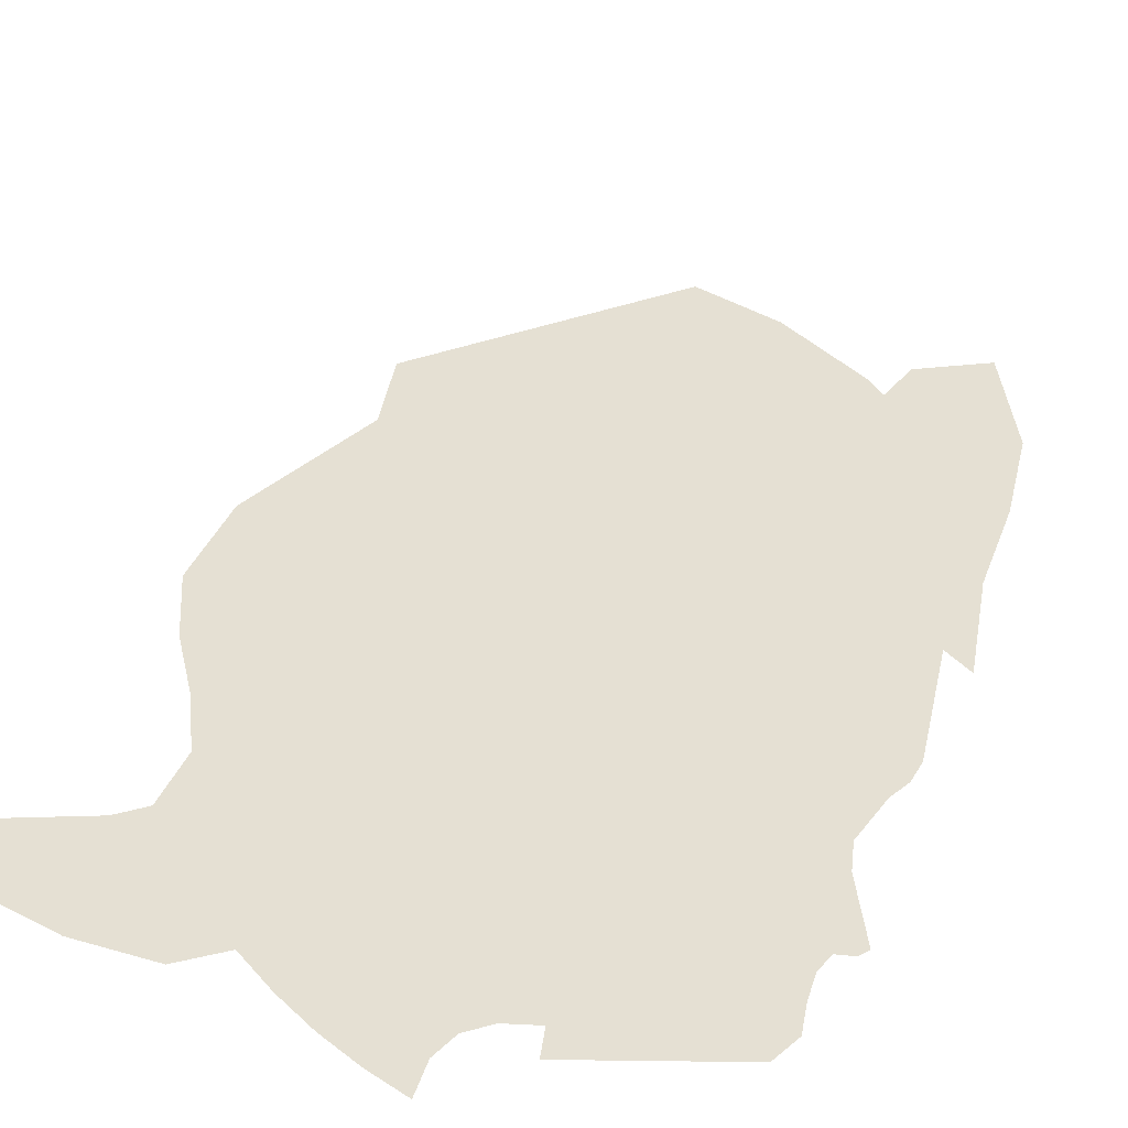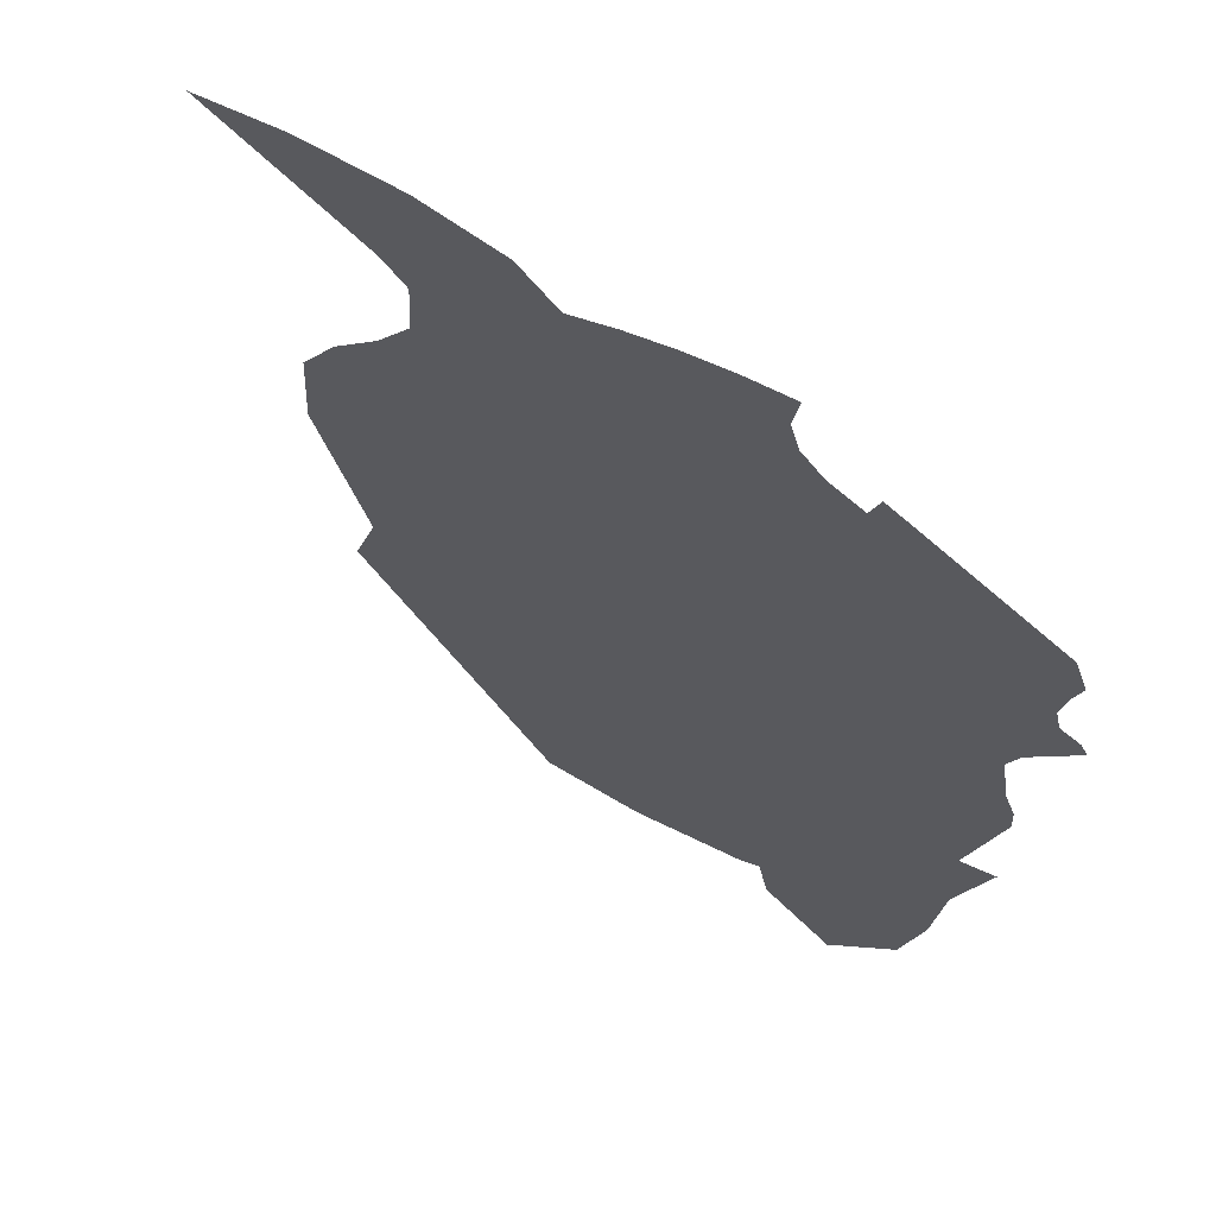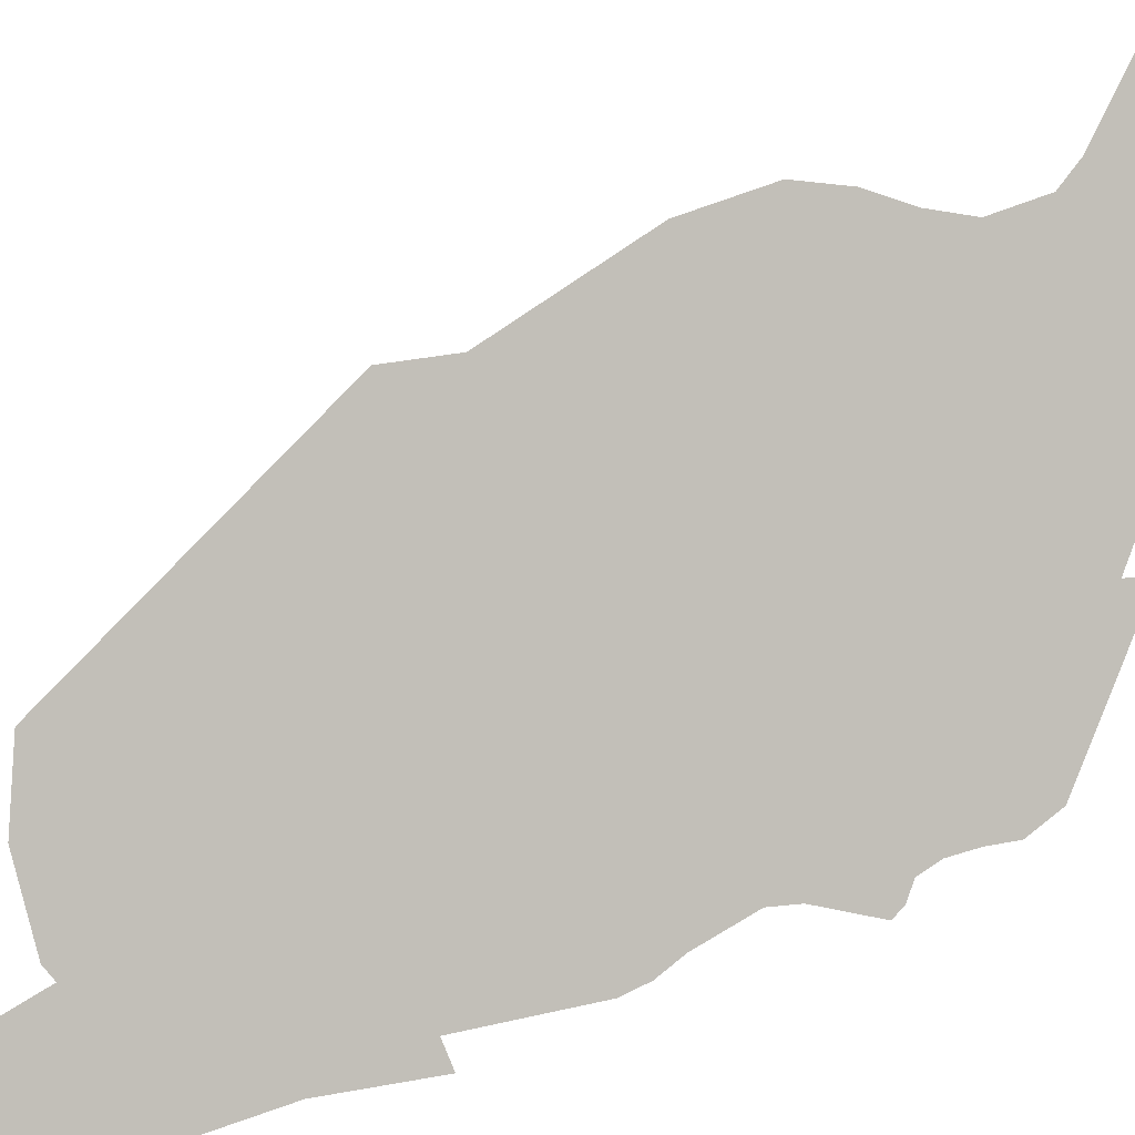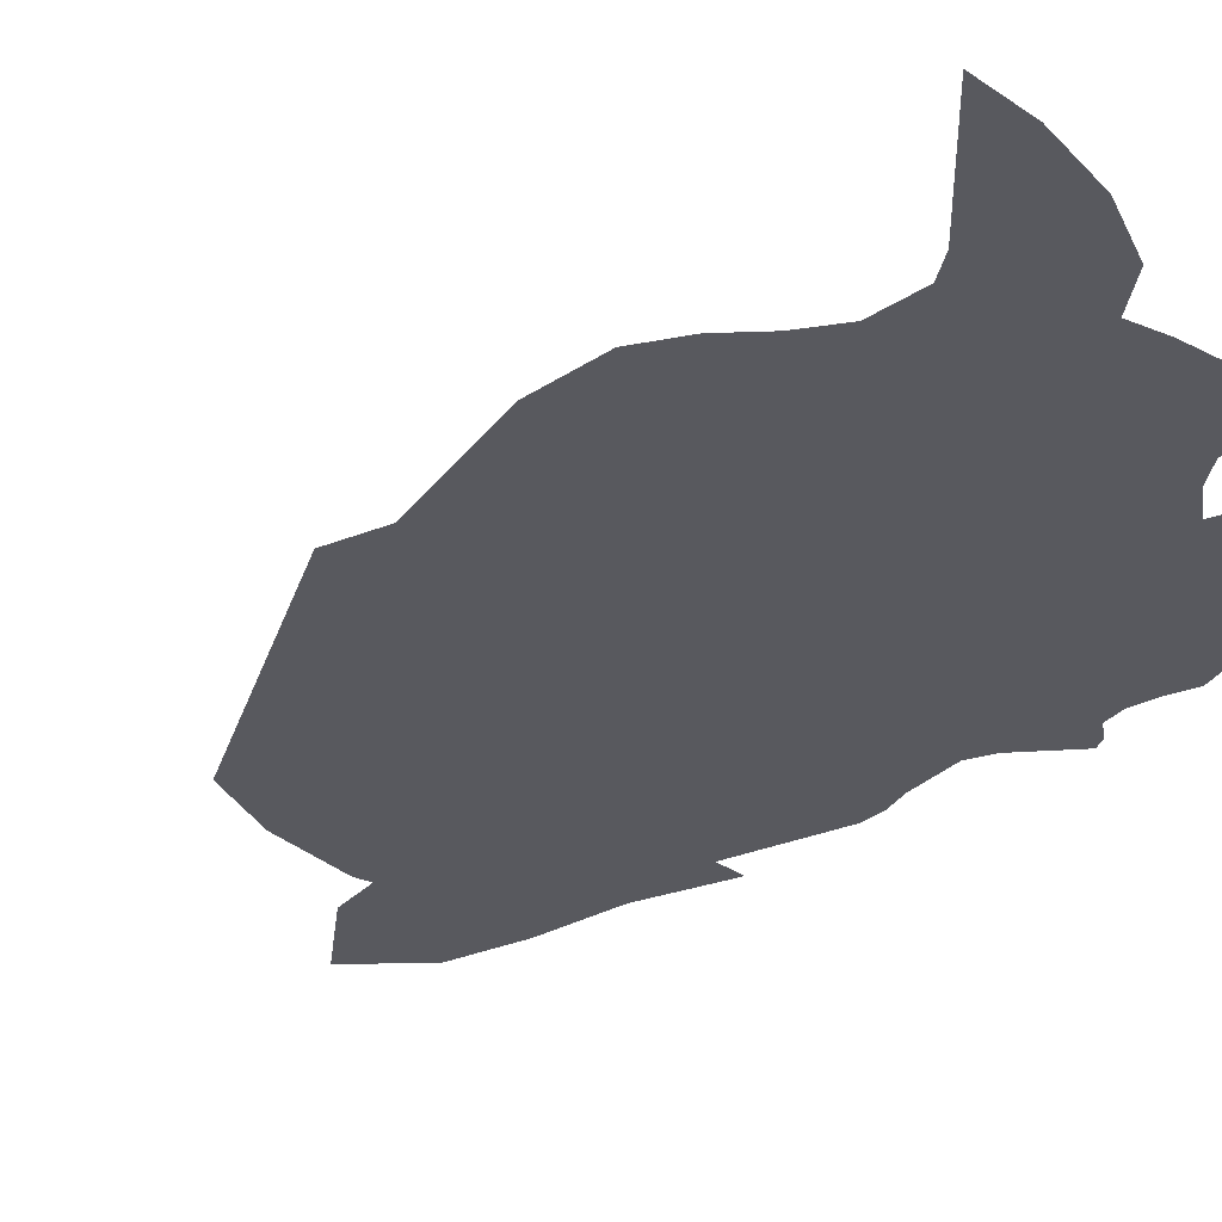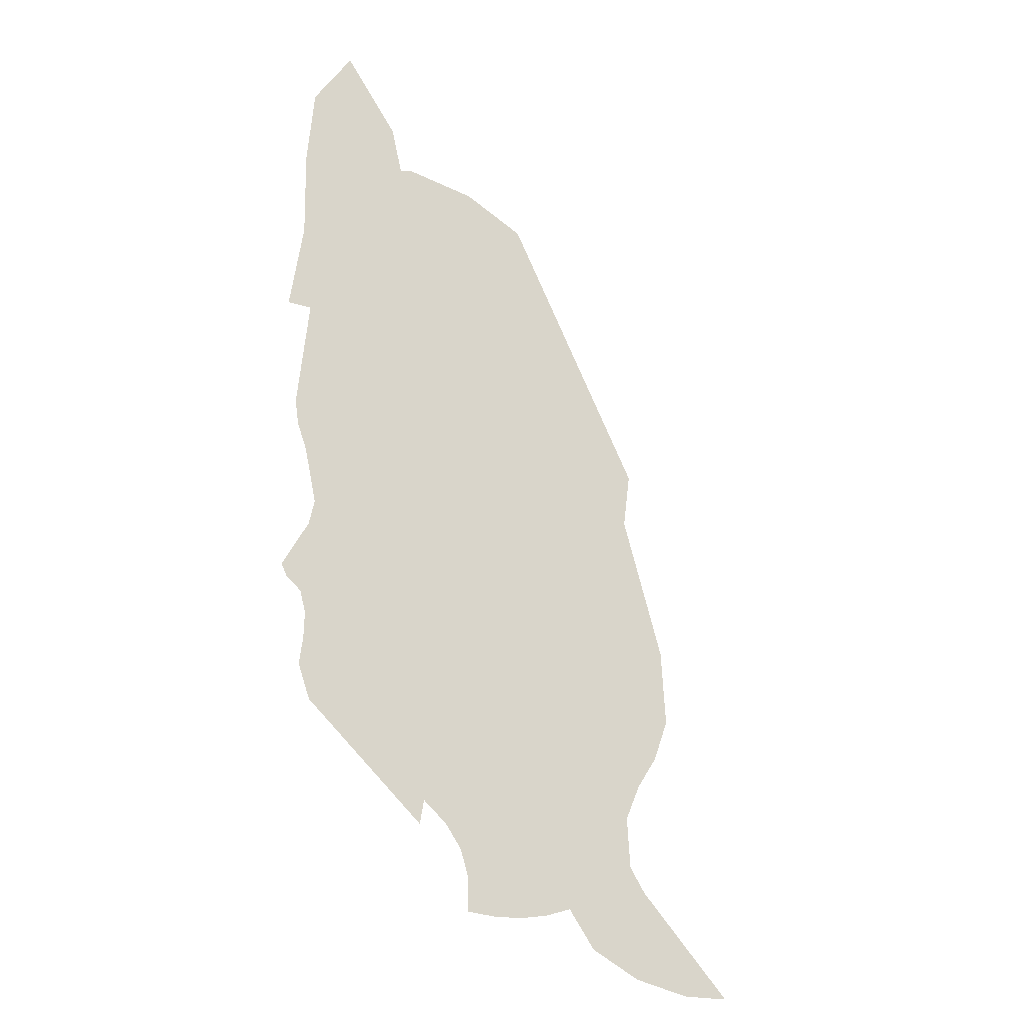
<metadata>
{"format":"obj","ext":"obj","renderer":"f3d","projection":"perspective","resolution":1024,"background":"white","views":[{"elev":52.7,"azim":14.2,"up":"+Z"},{"elev":-0.2,"azim":-8.4,"up":"+Z"},{"elev":-58.2,"azim":-83.3,"up":"+Z"},{"elev":-1.3,"azim":-50.4,"up":"+Z"},{"elev":-43.4,"azim":170.7,"up":"+Y"}]}
</metadata>
<code>
o 0_Grenada_sphere.001
v 2.308 1.008 4.238
v 2.295 1 4.247
v 2.295 1.003 4.246
v 2.292 1.001 4.248
v 2.291 0.9991 4.249
v 2.29 0.9964 4.251
v 2.29 0.9931 4.252
v 2.287 0.9936 4.253
v 2.284 0.9946 4.254
v 2.281 0.9958 4.255
v 2.278 0.9975 4.256
v 2.275 0.9943 4.259
v 2.27 0.993 4.262
v 2.264 0.9932 4.265
v 2.259 0.9946 4.267
v 2.269 1.002 4.26
v 2.271 1.005 4.258
v 2.271 1.01 4.256
v 2.27 1.014 4.256
v 2.268 1.018 4.256
v 2.266 1.023 4.255
v 2.267 1.031 4.253
v 2.272 1.045 4.247
v 2.272 1.052 4.245
v 2.288 1.077 4.23
v 2.294 1.078 4.227
v 2.302 1.077 4.223
v 2.309 1.072 4.221
v 2.309 1.071 4.221
v 2.307 1.069 4.222
v 2.311 1.063 4.222
v 2.312 1.057 4.223
v 2.313 1.04 4.227
v 2.312 1.037 4.228
v 2.311 1.035 4.23
v 2.309 1.029 4.232
v 2.31 1.027 4.232
v 2.312 1.021 4.233
v 2.312 1.02 4.233
v 2.31 1.019 4.234
v 2.309 1.017 4.235
v 2.309 1.014 4.236
v 2.309 1.011 4.237
f 4 18 5
f 32 31 30
f 30 29 28
f 28 27 30
f 27 26 30
f 26 25 30
f 25 24 32
f 30 25 32
f 23 22 36
f 22 21 20
f 24 23 33
f 33 32 24
f 35 34 33
f 35 33 23
f 22 20 19
f 22 19 3
f 36 22 37
f 36 35 23
f 19 18 4
f 37 22 41
f 22 3 41
f 39 38 40
f 38 37 40
f 3 19 4
f 18 17 11
f 41 40 37
f 17 16 11
f 18 11 5
f 16 15 14
f 14 13 16
f 13 12 16
f 11 10 5
f 10 9 5
f 5 9 6
f 12 11 16
f 9 8 6
f 1 43 42
f 42 41 3
f 8 7 6
f 1 42 3
f 3 2 1
o 1_Grenada_sphere.001
v 2.314 1.071 4.218
v 2.314 1.061 4.221
v 2.315 1.051 4.223
v 2.307 1.053 4.227
v 2.3 1.051 4.231
v 2.293 1.047 4.236
v 2.286 1.044 4.24
v 2.287 1.047 4.239
v 2.289 1.054 4.236
v 2.29 1.057 4.234
v 2.289 1.058 4.235
v 2.284 1.057 4.237
v 2.285 1.059 4.236
v 2.287 1.064 4.234
v 2.296 1.061 4.23
v 2.301 1.069 4.225
v 2.305 1.081 4.221
v 2.311 1.087 4.216
v 2.314 1.079 4.216
f 56 55 54
f 62 61 60
f 62 60 44
f 60 59 44
f 45 44 59
f 47 46 45
f 50 49 51
f 49 48 52
f 51 49 52
f 48 47 58
f 47 45 59
f 58 47 59
f 58 57 53
f 57 56 54
f 53 57 54
f 53 52 48
f 53 48 58

</code>
